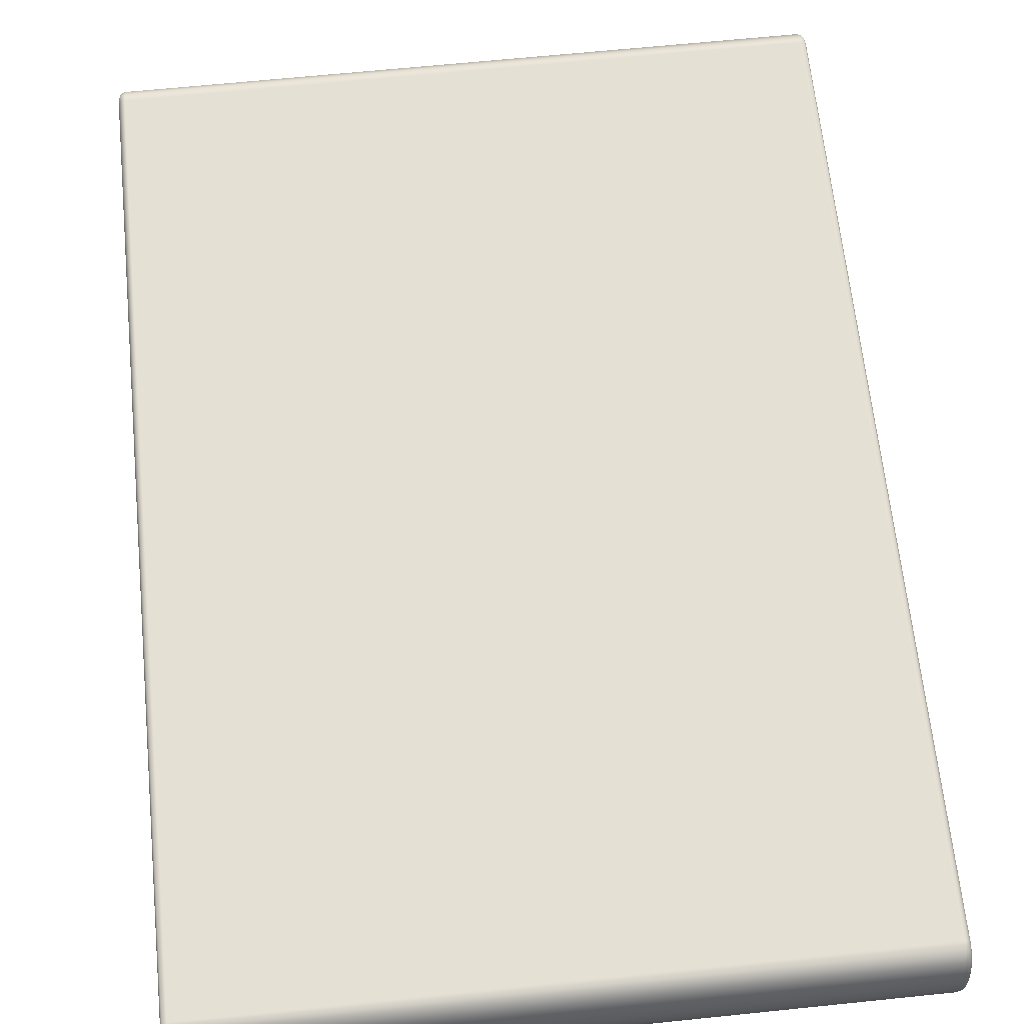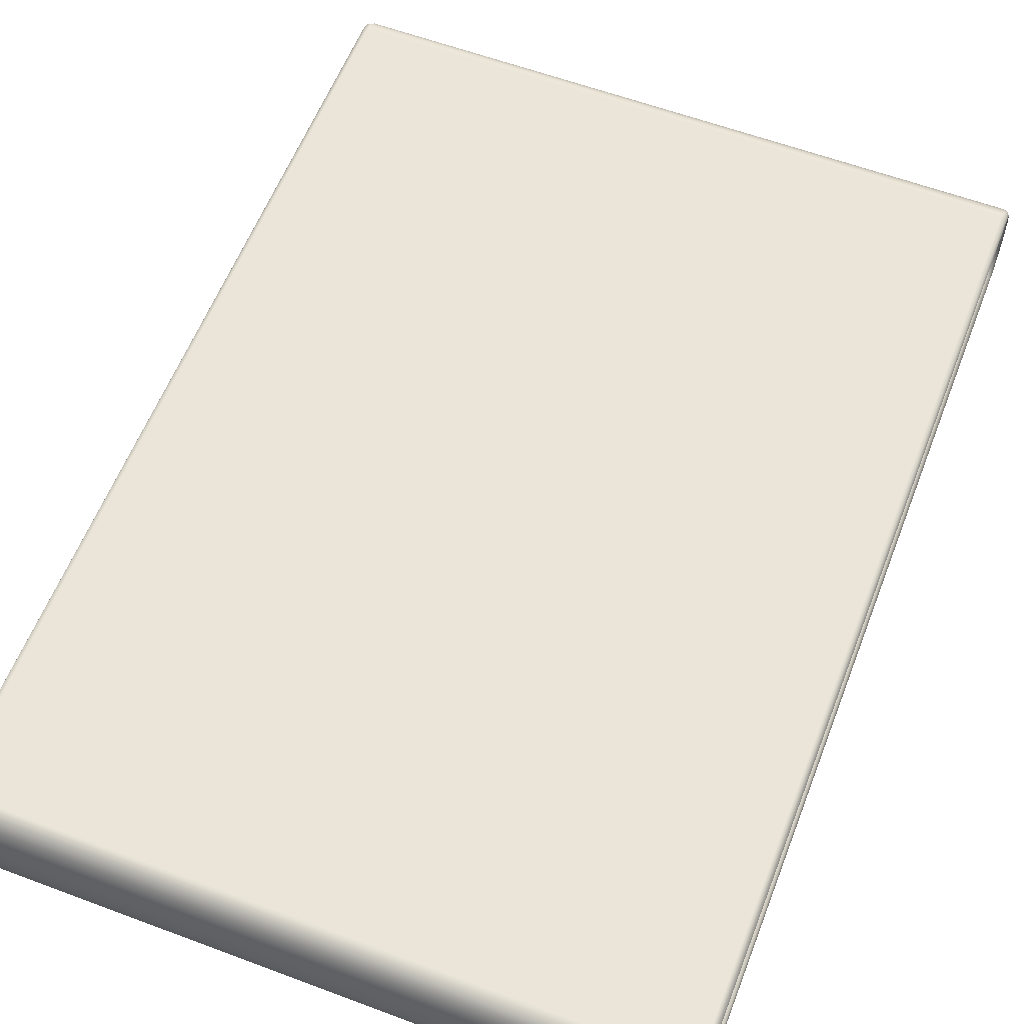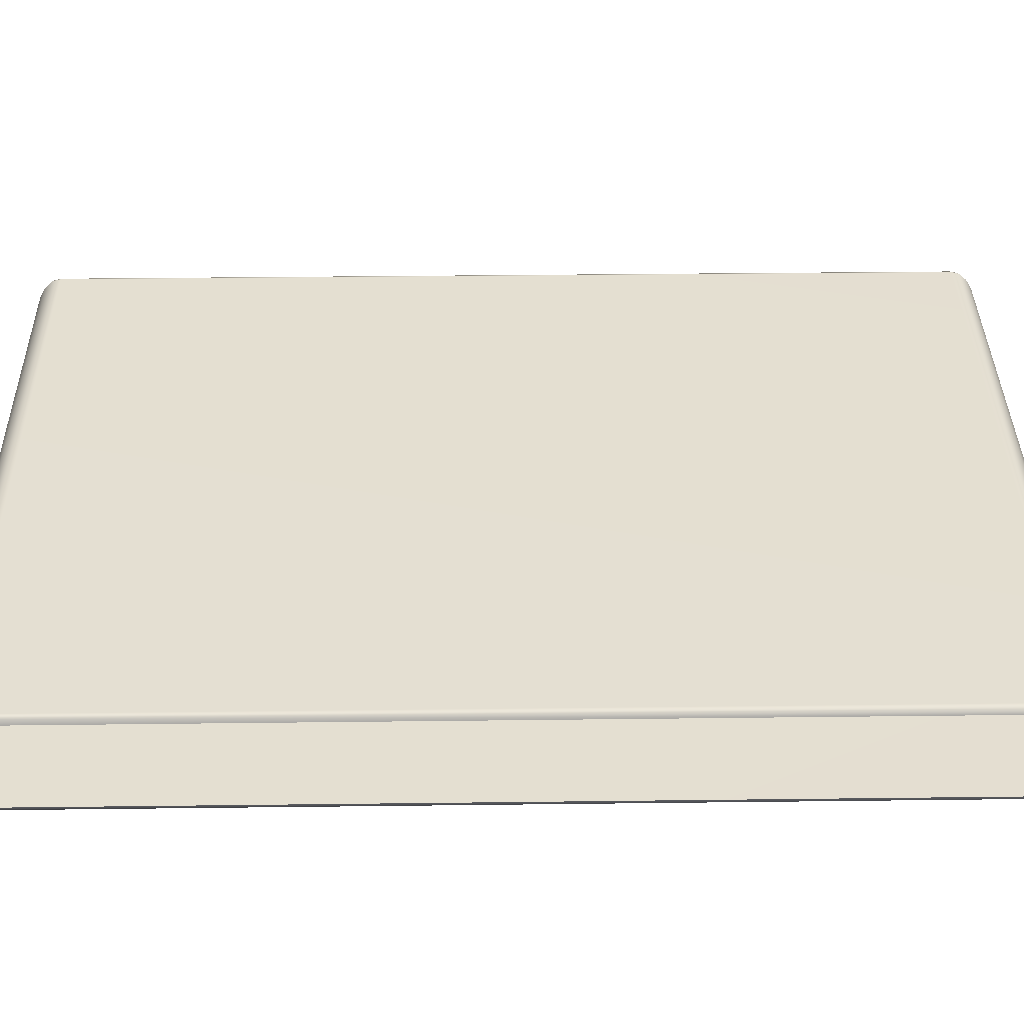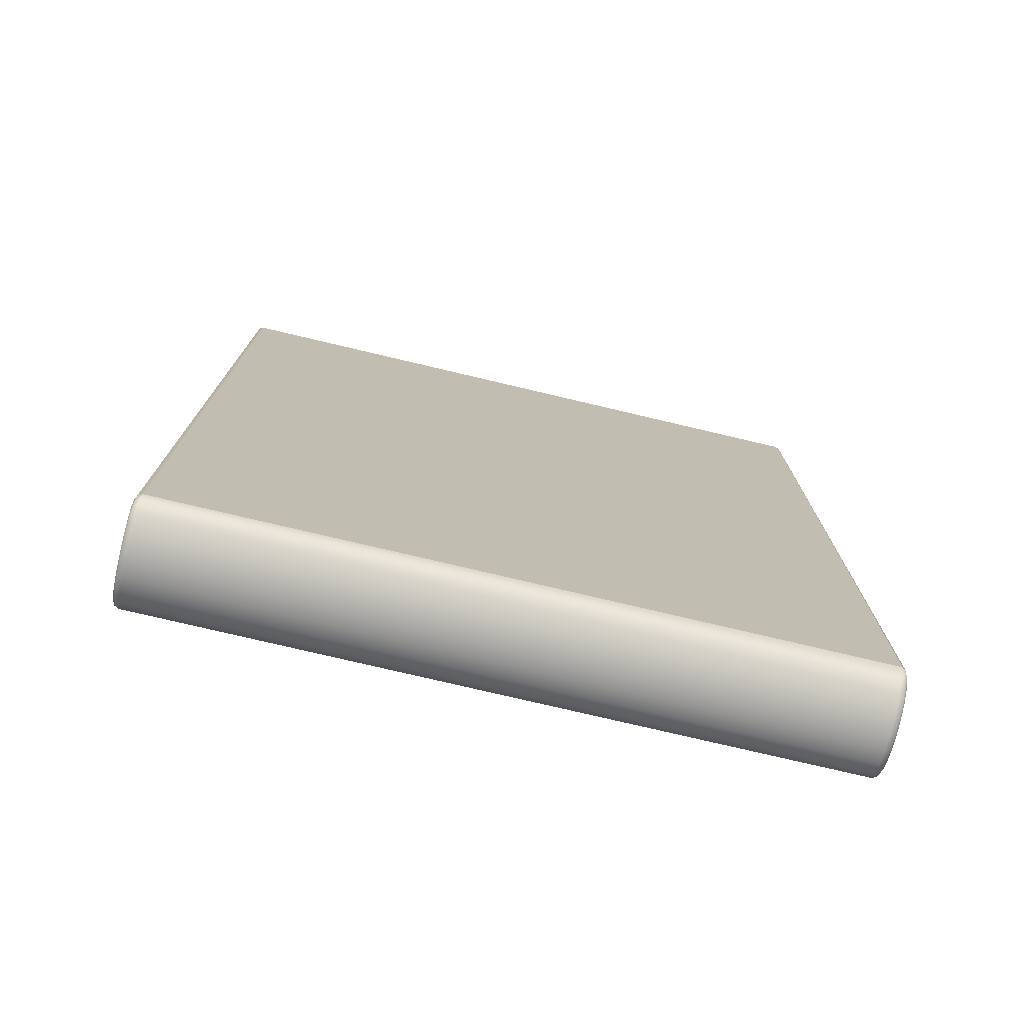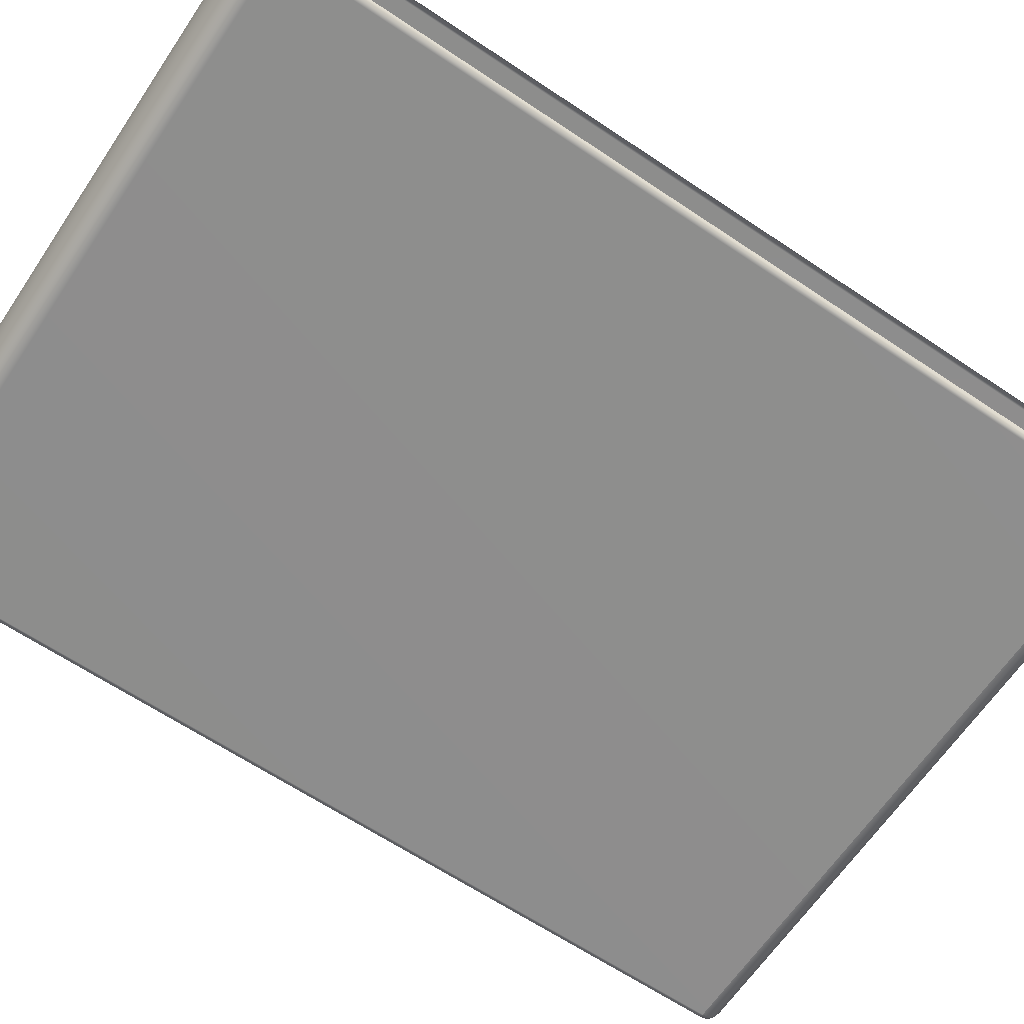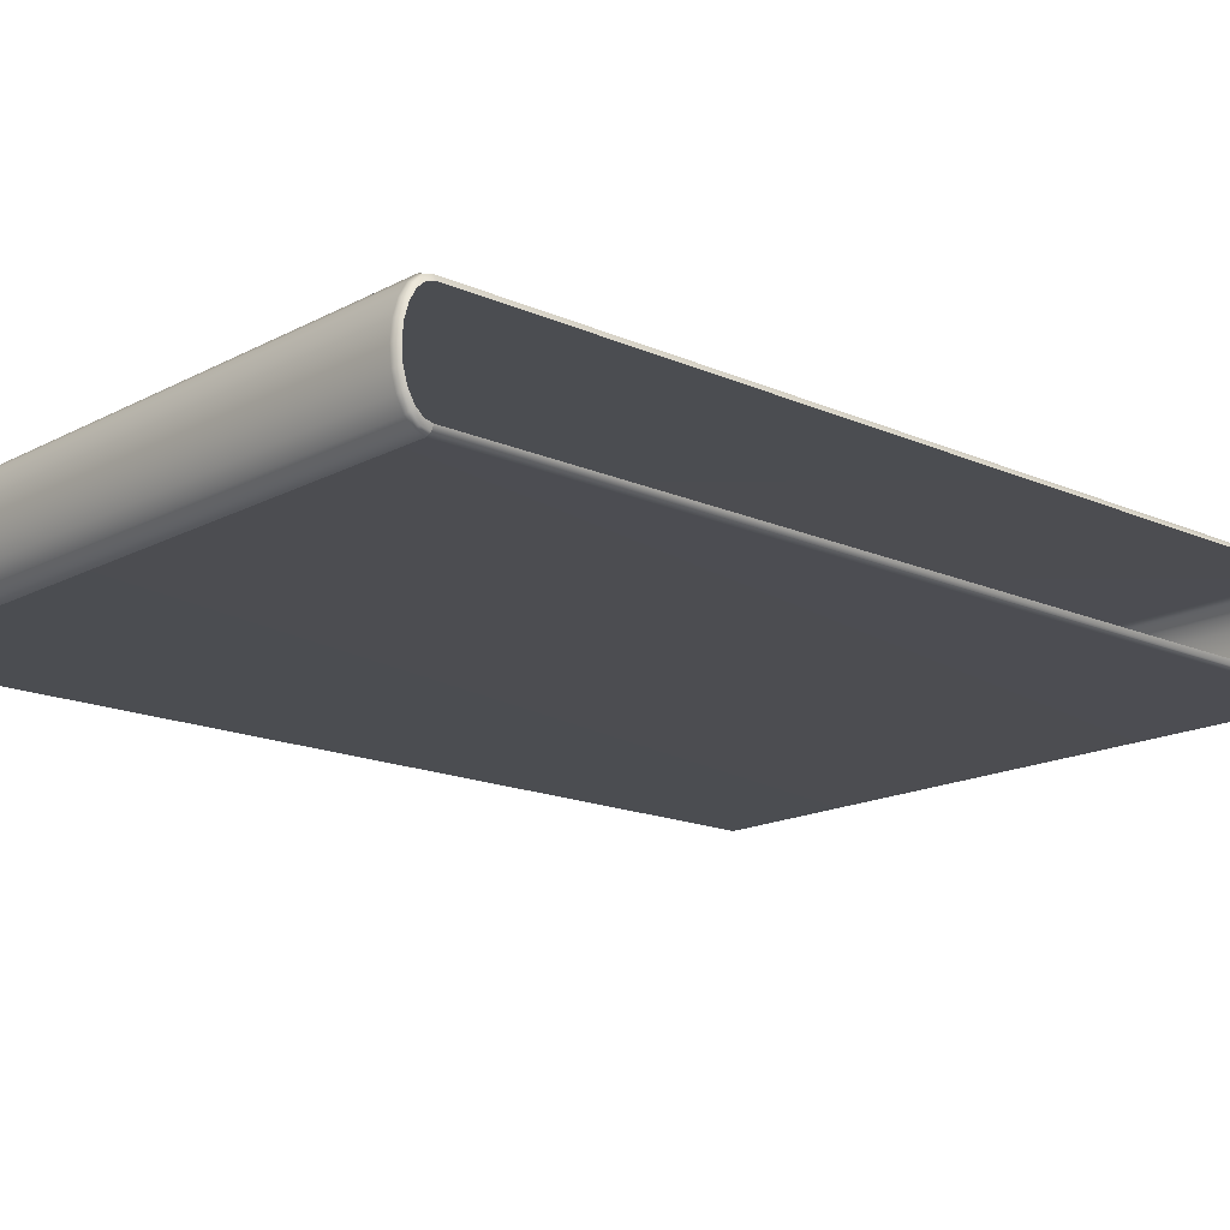
<metadata>
{"format":"obj","ext":"obj","renderer":"f3d","projection":"perspective","resolution":1024,"background":"white","views":[{"elev":65.5,"azim":-5.9,"up":"+Y"},{"elev":59.1,"azim":21.1,"up":"+Y"},{"elev":36.8,"azim":89.1,"up":"+Y"},{"elev":-76.2,"azim":-13.3,"up":"+Z"},{"elev":-64.7,"azim":56.0,"up":"+Y"},{"elev":-16.2,"azim":-132.4,"up":"+Y"}]}
</metadata>
<code>
g
v -3.5 0.02066 -4.703
v -3.521 0.09176 -4.782
v -3.521 0.07027 -4.701
v -3.5 0.04386 -4.791
v -3.521 0.1581 -4.854
v -3.45 0.0001098 -4.704
v -3.5 0.1174 -4.871
v -3.521 0.2617 -4.912
v -3.45 0.02402 -4.794
v -3.5 0.2321 -4.934
v -3.521 0.3922 -4.949
v 3.45 0.02402 -4.794
v 3.45 0.0001098 -4.704
v 3.5 0.02066 -4.704
v -3.45 0.1006 -4.878
v -3.5 0.3767 -4.975
v -3.521 0.5369 -4.961
v 3.5 0.04386 -4.791
v 3.521 0.07027 -4.702
v 3.521 0.09176 -4.782
v 3.45 0.1006 -4.878
v 3.5 0.1174 -4.871
v 3.521 0.1581 -4.855
v -3.45 0.2199 -4.944
v 3.45 0.2199 -4.944
v 3.5 0.2321 -4.934
v 3.521 0.2617 -4.912
v 3.45 0.3702 -4.986
v 3.5 0.3767 -4.975
v 3.521 0.3922 -4.949
v -3.45 0.3702 -4.986
v 3.45 0.5369 -5.001
v 3.5 0.5369 -4.989
v 3.521 0.5369 -4.961
v -3.5 0.5369 -4.989
v -3.521 0.6817 -4.949
v -3.45 0.5369 -5.001
v -3.5 0.6972 -4.975
v -3.521 0.8122 -4.912
v 3.5 0.6972 -4.975
v 3.521 0.6817 -4.949
v 3.45 0.7036 -4.986
v -3.5 0.8417 -4.934
v -3.521 0.9158 -4.854
v -3.45 0.7036 -4.986
v 3.5 0.8417 -4.934
v 3.521 0.8122 -4.912
v 3.45 0.8539 -4.944
v -3.5 0.9564 -4.871
v -3.521 0.9821 -4.782
v -3.45 0.8539 -4.944
v 3.5 0.9564 -4.871
v 3.521 0.9158 -4.855
v 3.45 0.9732 -4.878
v -3.5 1.03 -4.791
v -3.521 1.004 -4.701
v -3.45 0.9732 -4.878
v 3.5 1.03 -4.791
v 3.521 0.9821 -4.782
v 3.45 1.05 -4.794
v -3.5 1.053 -4.703
v -3.521 1.004 4.707
v -3.45 1.05 -4.794
v 3.5 1.053 -4.704
v 3.521 1.004 -4.702
v 3.45 1.074 -4.704
v -3.5 1.053 4.709
v -3.521 0.9821 4.788
v -3.45 1.074 -4.704
v 3.5 1.053 4.709
v 3.521 1.004 4.707
v -3.5 1.03 4.796
v -3.521 0.9158 4.86
v -3.45 1.074 4.709
v 3.45 1.074 4.709
v 3.5 1.03 4.796
v 3.521 0.9821 4.788
v 3.45 1.05 4.799
v -3.5 0.9564 4.876
v -3.521 0.8122 4.917
v -3.45 1.05 4.8
v 3.5 0.9564 4.876
v 3.521 0.9158 4.86
v 3.45 0.9733 4.883
v -3.5 0.8417 4.939
v -3.521 0.6817 4.954
v -3.45 0.9733 4.883
v 3.5 0.8417 4.939
v 3.521 0.8122 4.917
v 3.45 0.854 4.949
v -3.5 0.6972 4.98
v -3.521 0.5369 4.967
v -3.45 0.8539 4.949
v 3.5 0.6972 4.98
v 3.521 0.6817 4.954
v 3.45 0.7036 4.991
v -3.5 0.5369 4.994
v -3.521 0.3922 4.954
v -3.45 0.7036 4.991
v 3.5 0.5369 4.994
v 3.521 0.5369 4.966
v 3.45 0.5369 5.006
v -3.5 0.3767 4.98
v -3.521 0.2617 4.917
v -3.45 0.5369 5.006
v 3.5 0.3767 4.98
v 3.521 0.3922 4.954
v 3.45 0.3702 4.991
v -3.5 0.2321 4.939
v -3.521 0.1581 4.86
v -3.45 0.3702 4.991
v 3.5 0.2321 4.939
v 3.521 0.2617 4.917
v 3.45 0.2199 4.949
v -3.5 0.1175 4.876
v -3.521 0.09176 4.788
v -3.45 0.2199 4.949
v 3.5 0.1175 4.876
v 3.521 0.1581 4.86
v 3.45 0.1006 4.883
v -3.5 0.04386 4.796
v -3.521 0.07027 4.707
v -3.45 0.1006 4.883
v 3.5 0.04386 4.796
v 3.521 0.09176 4.788
v 3.45 0.02402 4.799
v -3.5 0.02066 4.709
v -3.521 0.07027 -4.701
v -3.5 0.02066 -4.703
v -3.45 0.02402 4.8
v -3.45 0.0001118 4.709
v -3.45 0.0001098 -4.704
v 3.45 0.0001122 4.709
v 3.45 0.0001098 -4.704
v 3.5 0.02066 4.709
v 3.521 0.07027 4.707
v 3.5 0.02066 -4.704
v 3.521 0.07027 -4.702
g _0
f 3 2 1
f 2 4 1
f 4 2 5
f 1 4 6
f 7 4 5
f 7 5 8
f 4 9 6
f 9 4 7
f 10 7 8
f 10 8 11
f 6 9 12
f 13 6 12
f 13 12 14
f 15 9 7
f 15 7 10
f 16 10 11
f 16 11 17
f 12 18 14
f 14 18 19
f 18 20 19
f 12 9 21
f 18 12 21
f 9 15 21
f 20 18 22
f 22 18 21
f 23 20 22
f 24 15 10
f 24 10 16
f 21 15 25
f 22 21 25
f 15 24 25
f 23 22 26
f 26 22 25
f 27 23 26
f 25 24 28
f 26 25 28
f 27 26 29
f 29 26 28
f 30 27 29
f 31 24 16
f 24 31 28
f 29 28 32
f 28 31 32
f 30 29 33
f 33 29 32
f 34 30 33
f 31 16 35
f 35 16 17
f 35 17 36
f 31 37 32
f 37 31 35
f 38 35 36
f 37 35 38
f 36 39 38
f 33 40 34
f 40 41 34
f 32 42 33
f 42 32 37
f 42 40 33
f 39 43 38
f 39 44 43
f 45 37 38
f 45 42 37
f 38 43 45
f 40 46 41
f 46 47 41
f 42 48 40
f 48 42 45
f 48 46 40
f 44 49 43
f 44 50 49
f 43 51 45
f 51 48 45
f 43 49 51
f 46 52 47
f 52 53 47
f 48 54 46
f 54 48 51
f 54 52 46
f 50 55 49
f 55 50 56
f 49 57 51
f 57 54 51
f 49 55 57
f 52 58 53
f 58 59 53
f 54 60 52
f 60 54 57
f 60 58 52
f 61 55 56
f 61 56 62
f 55 63 57
f 63 60 57
f 63 55 61
f 59 58 64
f 65 59 64
f 58 60 66
f 66 60 63
f 64 58 66
f 67 61 62
f 62 68 67
f 69 63 61
f 69 66 63
f 69 61 67
f 65 64 70
f 71 65 70
f 68 72 67
f 68 73 72
f 74 69 67
f 66 69 74
f 67 72 74
f 64 66 75
f 70 64 75
f 75 66 74
f 70 76 71
f 76 77 71
f 75 78 70
f 78 75 74
f 78 76 70
f 73 79 72
f 73 80 79
f 72 81 74
f 81 78 74
f 72 79 81
f 76 82 77
f 82 83 77
f 78 84 76
f 84 78 81
f 84 82 76
f 80 85 79
f 80 86 85
f 79 87 81
f 87 84 81
f 79 85 87
f 82 88 83
f 88 89 83
f 84 90 82
f 90 84 87
f 90 88 82
f 86 91 85
f 86 92 91
f 85 93 87
f 93 90 87
f 85 91 93
f 88 94 89
f 94 95 89
f 90 96 88
f 96 90 93
f 96 94 88
f 92 97 91
f 92 98 97
f 91 99 93
f 99 96 93
f 91 97 99
f 94 100 95
f 100 101 95
f 96 102 94
f 102 96 99
f 102 100 94
f 98 103 97
f 98 104 103
f 97 105 99
f 105 102 99
f 97 103 105
f 100 106 101
f 106 107 101
f 102 108 100
f 108 102 105
f 108 106 100
f 104 109 103
f 104 110 109
f 103 111 105
f 111 108 105
f 103 109 111
f 106 112 107
f 112 113 107
f 108 114 106
f 114 108 111
f 114 112 106
f 110 115 109
f 110 116 115
f 109 117 111
f 117 114 111
f 109 115 117
f 112 118 113
f 118 119 113
f 114 120 112
f 120 114 117
f 120 118 112
f 116 121 115
f 121 116 122
f 115 123 117
f 123 120 117
f 115 121 123
f 118 124 119
f 124 125 119
f 120 126 118
f 126 120 123
f 126 124 118
f 127 121 122
f 122 128 127
f 128 129 127
f 121 130 123
f 130 126 123
f 130 121 127
f 127 129 131
f 131 130 127
f 129 132 131
f 133 126 130
f 131 133 130
f 131 132 133
f 124 126 133
f 132 134 133
f 125 124 135
f 135 124 133
f 133 134 135
f 136 125 135
f 134 137 135
f 135 137 136
f 137 138 136

</code>
